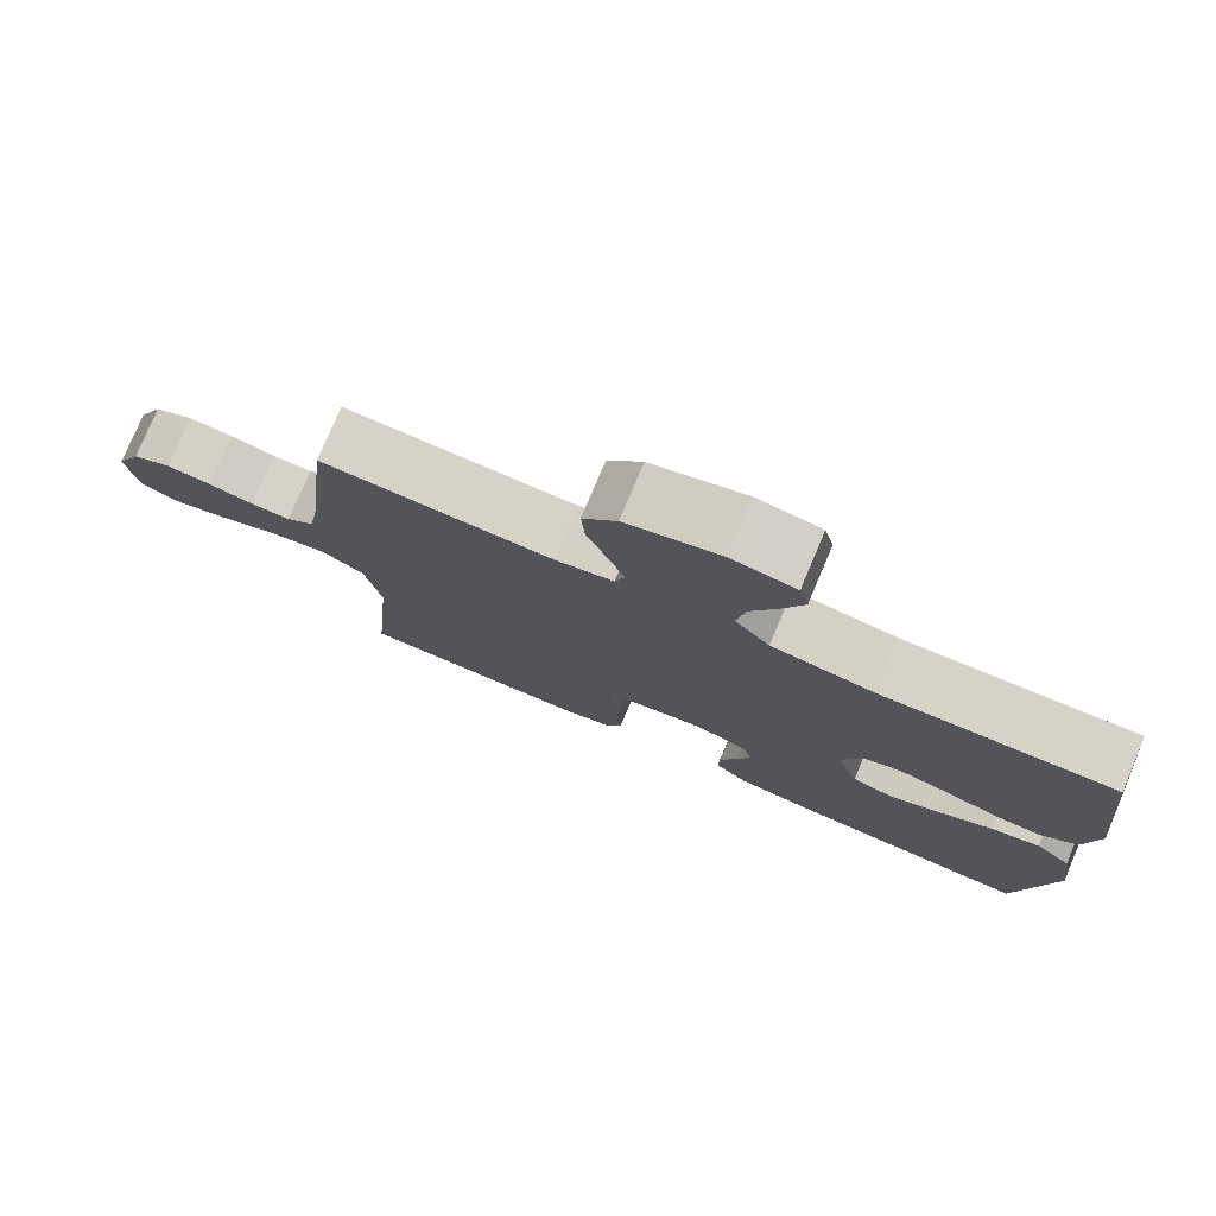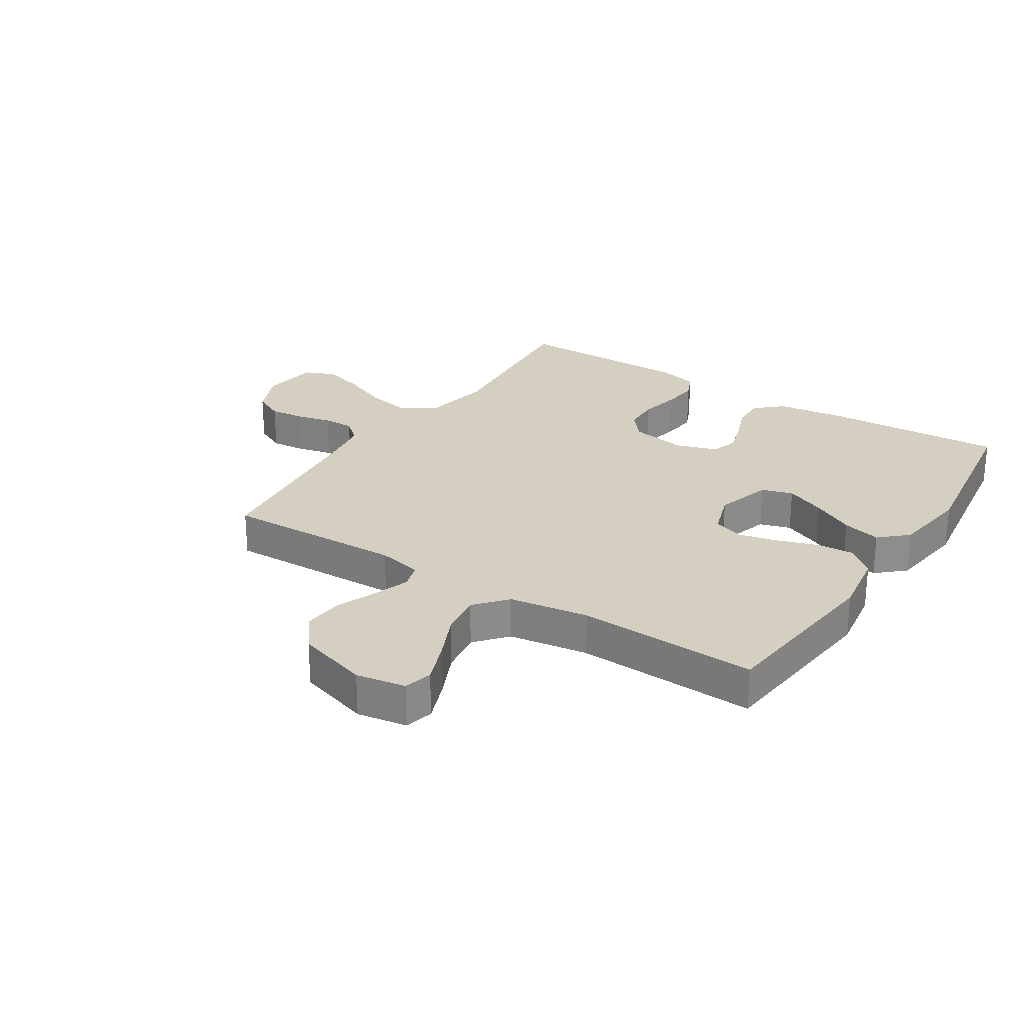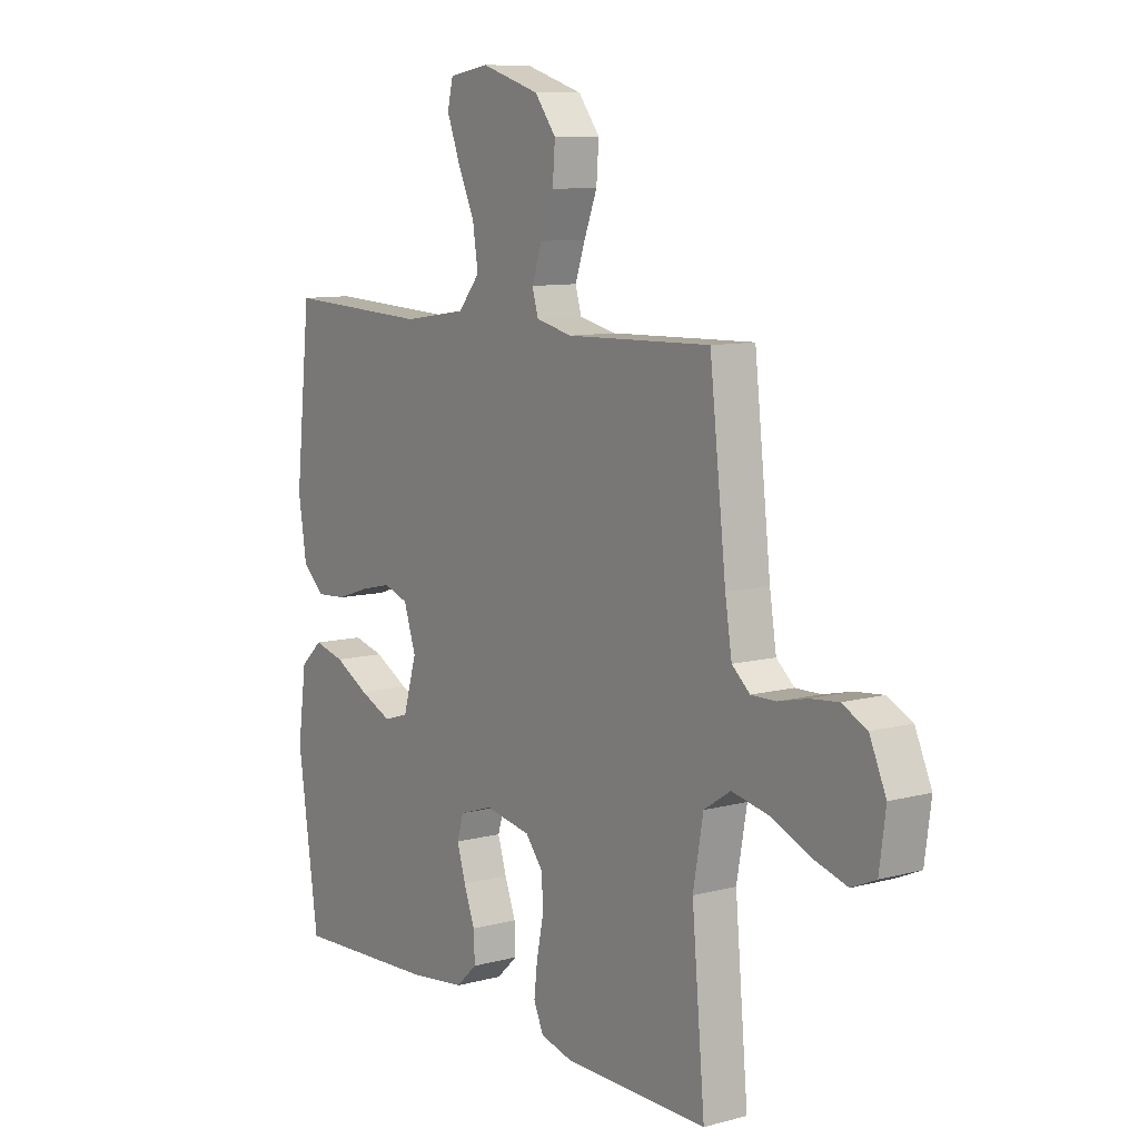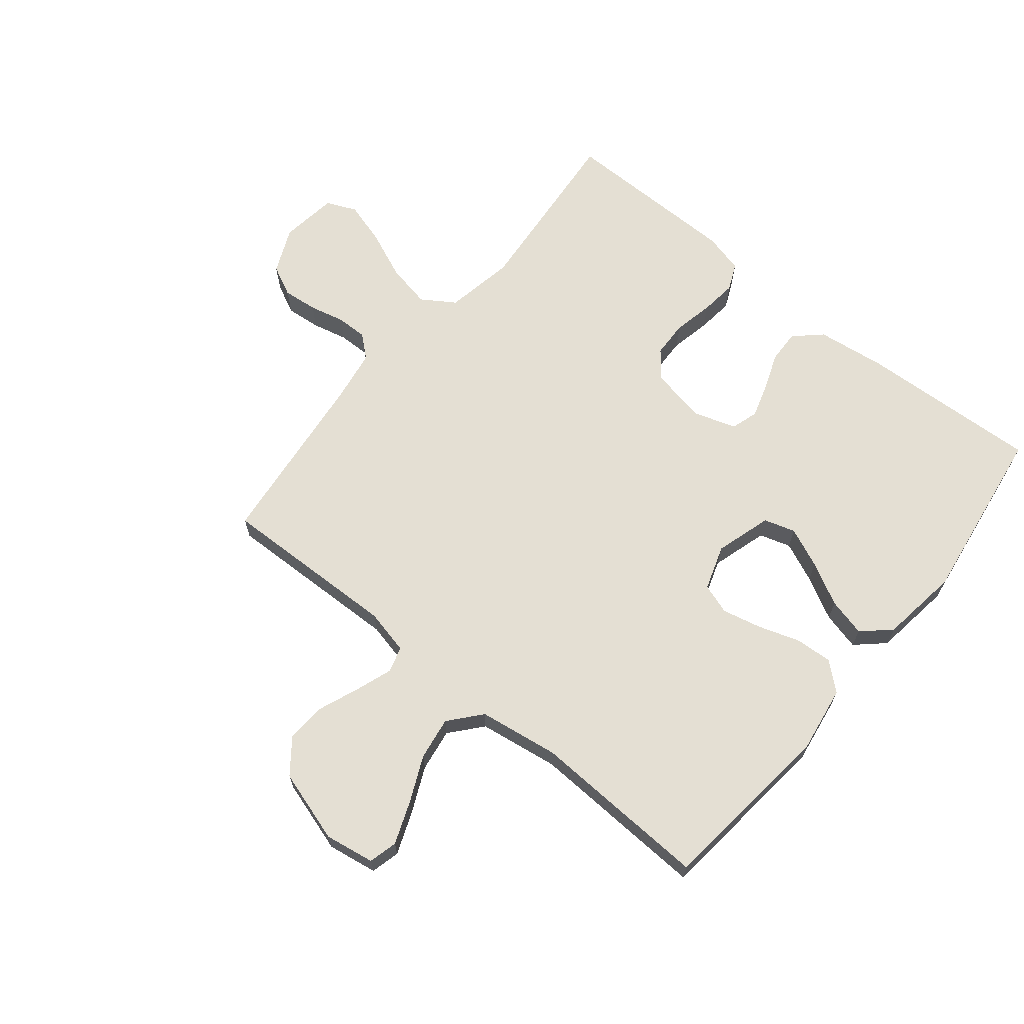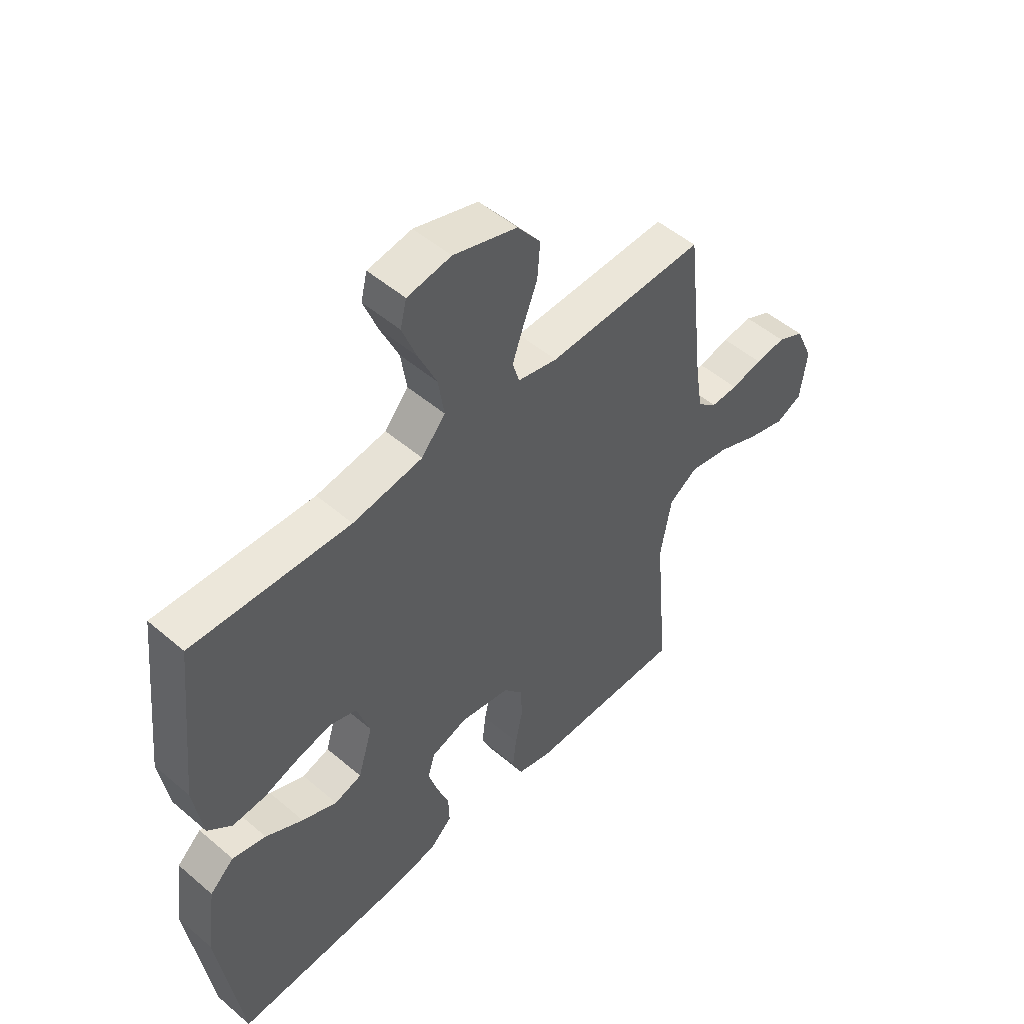
<metadata>
{"format":"obj","ext":"obj","renderer":"f3d","projection":"perspective","resolution":1024,"background":"white","views":[{"elev":77.9,"azim":22.9,"up":"+Z"},{"elev":25.9,"azim":32.8,"up":"+Y"},{"elev":9.6,"azim":-124.7,"up":"+Z"},{"elev":66.5,"azim":39.3,"up":"+Y"},{"elev":50.7,"azim":133.0,"up":"+Z"}]}
</metadata>
<code>
v -0.5 0.07 -0.5
v -0.473 0.07 -0.2
v -0.494 0.07 -0.084
v -0.549 0.07 -0.048
v -0.624 0.07 -0.063
v -0.704 0.07 -0.097
v -0.776 0.07 -0.118
v -0.826 0.07 -0.096
v -0.839 0.07 0
v -0.805 0.07 0.076
v -0.754 0.07 0.101
v -0.696 0.07 0.095
v -0.637 0.07 0.081
v -0.585 0.07 0.08
v -0.548 0.07 0.112
v -0.534 0.07 0.2
v -0.5 0.07 0.5
v -0.2 0.07 0.491
v -0.125 0.07 0.508
v -0.112 0.07 0.551
v -0.133 0.07 0.611
v -0.16 0.07 0.68
v -0.165 0.07 0.747
v -0.121 0.07 0.804
v 0 0.07 0.841
v 0.083 0.07 0.827
v 0.095 0.07 0.779
v 0.068 0.07 0.709
v 0.033 0.07 0.632
v 0.022 0.07 0.56
v 0.067 0.07 0.507
v 0.2 0.07 0.487
v 0.5 0.07 0.5
v 0.532 0.07 0.2
v 0.515 0.07 0.09
v 0.469 0.07 0.05
v 0.407 0.07 0.054
v 0.338 0.07 0.077
v 0.273 0.07 0.092
v 0.222 0.07 0.075
v 0.197 0.07 0
v 0.225 0.07 -0.094
v 0.277 0.07 -0.11
v 0.344 0.07 -0.081
v 0.415 0.07 -0.043
v 0.479 0.07 -0.027
v 0.525 0.07 -0.069
v 0.543 0.07 -0.2
v 0.5 0.07 -0.5
v 0.2 0.07 -0.484
v 0.084 0.07 -0.469
v 0.04 0.07 -0.428
v 0.042 0.07 -0.373
v 0.065 0.07 -0.312
v 0.083 0.07 -0.254
v 0.069 0.07 -0.209
v 0 0.07 -0.186
v -0.095 0.07 -0.203
v -0.132 0.07 -0.248
v -0.134 0.07 -0.309
v -0.12 0.07 -0.376
v -0.113 0.07 -0.437
v -0.133 0.07 -0.482
v -0.2 0.07 -0.499
v -0.5 0 -0.5
v -0.473 0 -0.2
v -0.494 0 -0.084
v -0.549 0 -0.048
v -0.624 0 -0.063
v -0.704 0 -0.097
v -0.776 0 -0.118
v -0.826 0 -0.096
v -0.839 0 0
v -0.805 0 0.076
v -0.754 0 0.101
v -0.696 0 0.095
v -0.637 0 0.081
v -0.585 0 0.08
v -0.548 0 0.112
v -0.534 0 0.2
v -0.5 0 0.5
v -0.2 0 0.491
v -0.125 0 0.508
v -0.112 0 0.551
v -0.133 0 0.611
v -0.16 0 0.68
v -0.165 0 0.747
v -0.121 0 0.804
v 0 0 0.841
v 0.083 0 0.827
v 0.095 0 0.779
v 0.068 0 0.709
v 0.033 0 0.632
v 0.022 0 0.56
v 0.067 0 0.507
v 0.2 0 0.487
v 0.5 0 0.5
v 0.532 0 0.2
v 0.515 0 0.09
v 0.469 0 0.05
v 0.407 0 0.054
v 0.338 0 0.077
v 0.273 0 0.092
v 0.222 0 0.075
v 0.197 0 0
v 0.225 0 -0.094
v 0.277 0 -0.11
v 0.344 0 -0.081
v 0.415 0 -0.043
v 0.479 0 -0.027
v 0.525 0 -0.069
v 0.543 0 -0.2
v 0.5 0 -0.5
v 0.2 0 -0.484
v 0.084 0 -0.469
v 0.04 0 -0.428
v 0.042 0 -0.373
v 0.065 0 -0.312
v 0.083 0 -0.254
v 0.069 0 -0.209
v 0 0 -0.186
v -0.095 0 -0.203
v -0.132 0 -0.248
v -0.134 0 -0.309
v -0.12 0 -0.376
v -0.113 0 -0.437
v -0.133 0 -0.482
v -0.2 0 -0.499
f 64 1 2
f 63 64 2
f 62 63 2
f 61 62 2
f 60 61 2
f 59 60 2 3
f 58 59 3 4
f 57 58 4
f 52 53 54
f 51 52 54
f 50 51 54
f 49 50 54
f 48 49 54
f 47 48 54
f 46 47 54
f 45 46 54
f 44 45 54
f 43 44 54 55
f 42 43 55 56
f 36 37 38
f 35 36 38
f 34 35 38
f 33 34 38
f 32 33 38
f 31 32 38 39
f 30 31 39 40
f 27 28 29
f 26 27 29
f 25 26 29
f 24 25 29
f 23 24 29
f 22 23 29
f 21 22 29
f 20 21 29 30
f 30 40 41
f 20 30 41
f 19 20 41
f 16 17 18
f 42 56 57
f 41 42 57
f 19 41 57
f 18 19 57
f 16 18 57
f 15 16 57
f 11 12 13
f 10 11 13
f 9 10 13
f 8 9 13
f 7 8 13
f 6 7 13
f 5 6 13
f 14 15 57 4
f 4 5 13 14
f 66 65 128
f 66 128 127
f 66 127 126
f 66 126 125
f 66 125 124
f 67 66 124 123
f 68 67 123 122
f 68 122 121
f 118 117 116
f 118 116 115
f 118 115 114
f 118 114 113
f 118 113 112
f 118 112 111
f 118 111 110
f 118 110 109
f 118 109 108
f 119 118 108 107
f 120 119 107 106
f 102 101 100
f 102 100 99
f 102 99 98
f 102 98 97
f 102 97 96
f 103 102 96 95
f 104 103 95 94
f 93 92 91
f 93 91 90
f 93 90 89
f 93 89 88
f 93 88 87
f 93 87 86
f 93 86 85
f 94 93 85 84
f 105 104 94
f 105 94 84
f 105 84 83
f 82 81 80
f 121 120 106
f 121 106 105
f 121 105 83
f 121 83 82
f 121 82 80
f 121 80 79
f 77 76 75
f 77 75 74
f 77 74 73
f 77 73 72
f 77 72 71
f 77 71 70
f 77 70 69
f 68 121 79 78
f 78 77 69 68
f 1 65 66 2
f 2 66 67 3
f 3 67 68 4
f 4 68 69 5
f 5 69 70 6
f 6 70 71 7
f 7 71 72 8
f 8 72 73 9
f 9 73 74 10
f 10 74 75 11
f 11 75 76 12
f 12 76 77 13
f 13 77 78 14
f 14 78 79 15
f 15 79 80 16
f 16 80 81 17
f 17 81 82 18
f 18 82 83 19
f 19 83 84 20
f 20 84 85 21
f 21 85 86 22
f 22 86 87 23
f 23 87 88 24
f 24 88 89 25
f 25 89 90 26
f 26 90 91 27
f 27 91 92 28
f 28 92 93 29
f 29 93 94 30
f 30 94 95 31
f 31 95 96 32
f 32 96 97 33
f 33 97 98 34
f 34 98 99 35
f 35 99 100 36
f 36 100 101 37
f 37 101 102 38
f 38 102 103 39
f 39 103 104 40
f 40 104 105 41
f 41 105 106 42
f 42 106 107 43
f 43 107 108 44
f 44 108 109 45
f 45 109 110 46
f 46 110 111 47
f 47 111 112 48
f 48 112 113 49
f 49 113 114 50
f 50 114 115 51
f 51 115 116 52
f 52 116 117 53
f 53 117 118 54
f 54 118 119 55
f 55 119 120 56
f 56 120 121 57
f 57 121 122 58
f 58 122 123 59
f 59 123 124 60
f 60 124 125 61
f 61 125 126 62
f 62 126 127 63
f 63 127 128 64
f 64 128 65 1

</code>
